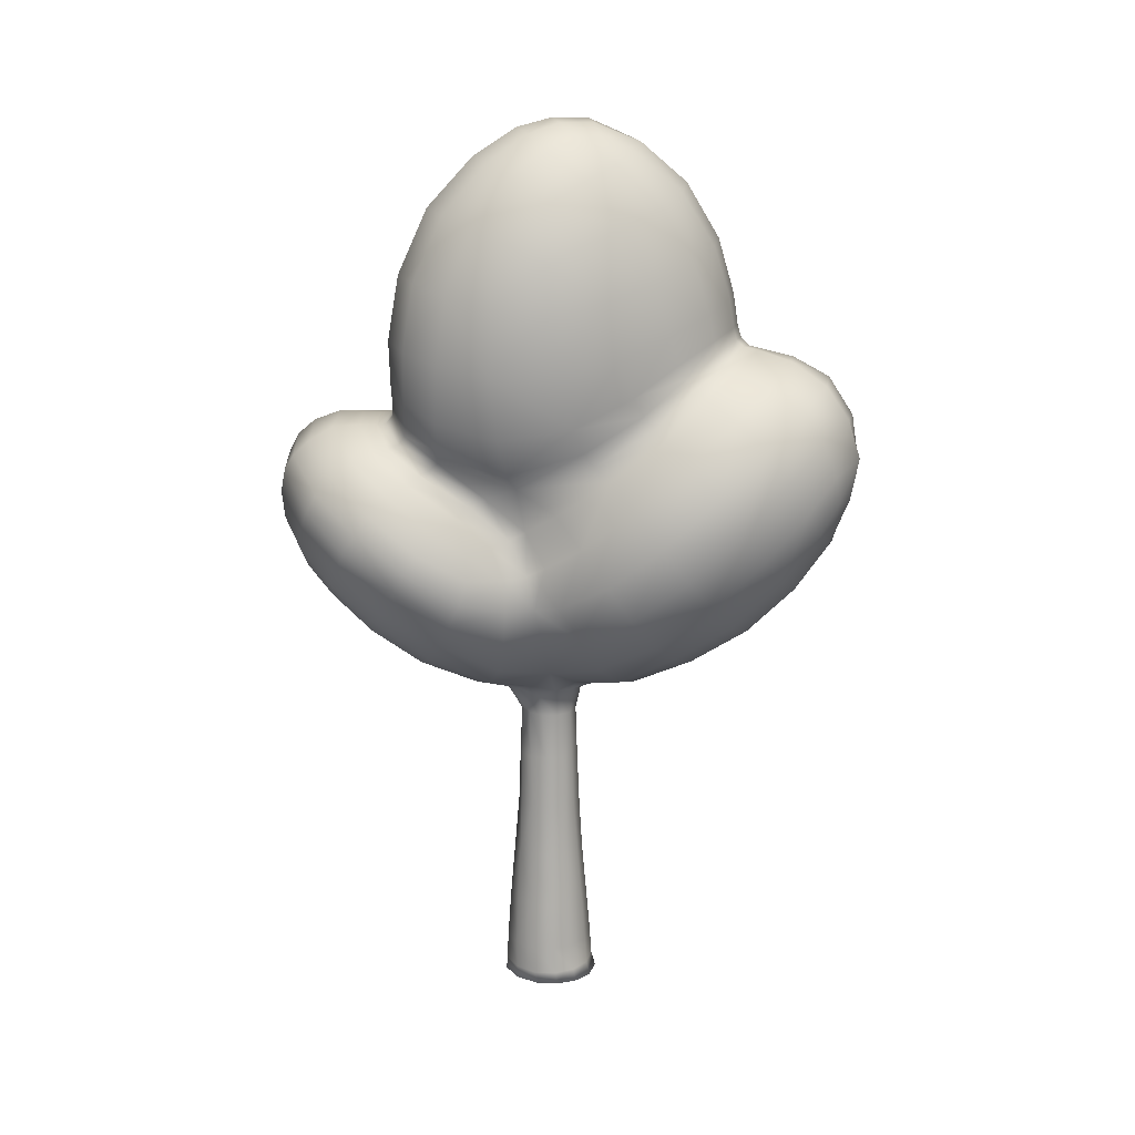
<metadata>
{"format":"obj","ext":"obj","renderer":"f3d","projection":"perspective","resolution":1024,"background":"white","views":[{"elev":16.7,"azim":-86.9,"up":"+Y"}]}
</metadata>
<code>
o drzewo_h2_low_Baked
v 0.2267 6.927 3.942
v -0.9856 7.121 3.8
v -0.4636 11.71 0.6911
v -0.1484 -0.003698 0.3659
v 1.144 4.836 0.1912
v -1.682 10.24 0.095
v -1.079 4.787 0.09306
v 0.2322 -0.01008 0.09463
v 0.4567 11.7 -0.03119
v -0.2541 -0.008069 -0.02942
v 0.6773 4.388 -0.1029
v -0.3574 4.196 -0.1011
v 1.325 7.502 -0.2161
v 0.2875 -0.004396 -0.2165
v -1.521 7.391 -0.3025
v 1.061 10.91 -0.3477
v 1.619 6.775 -0.8156
v -1.734 6.563 -0.9271
v -0.5974 6.09 -3.146
v 0.5684 6.169 -3.235
v -0.142 7.016 3.987
v -0.2234 6.407 3.773
v 0.3555 6.476 3.753
v 0.5019 7.243 3.974
v -0.004451 7.532 4.087
v 0.8566 6.742 3.662
v -1.092 7.493 3.754
v -1.502 7.109 3.389
v -1.184 6.758 3.561
v -0.6367 7.083 3.958
v -0.587 7.624 4.07
v -0.752 6.519 3.701
v -0.4123 11.49 1.131
v -0.003907 11.58 1.198
v -0.2155 11.83 0.6084
v -0.4053 11.84 0.1869
v -0.6516 11.68 0.4159
v -0.7789 11.37 0.9212
v -0.2685 0.006391 0.5919
v -0.4769 0.006485 0.4012
v -0.2042 -0.005986 0.2542
v 0.01643 -0.006311 0.37
v 0.05118 0.008545 0.6555
v -0.02017 -0.01059 0.2164
v 1.434 5.091 0.947
v 1.008 4.725 1.137
v 0.6774 4.553 0.4775
v 0.4202 4.329 0.2079
v 1.287 4.702 -0.6591
v 1.622 5.018 -0.4934
v -1.532 10.45 0.5041
v -1.387 10.94 0.08591
v -1.616 10.46 -0.3313
v -1.795 9.699 -0.5636
v -1.813 9.643 0.1238
v -1.628 9.767 0.7828
v -1.364 4.907 -0.5415
v -0.9701 4.62 -0.7015
v -0.6006 4.43 -0.1572
v -0.6562 4.524 0.4079
v -1.05 4.671 0.9758
v -1.409 4.975 0.75
v -0.3855 4.3 0.1225
v 0.1376 -0.01092 0.1603
v 0.0691 -0.01244 -0.003112
v 0.1991 -0.01049 -0.04447
v 0.3283 -0.006246 0.1426
v 0.2097 -0.005799 0.2865
v 0.3368 -0.00646 -0.0569
v 0.6631 11.6 0.1855
v 0.747 11.41 -0.15
v 0.4348 11.59 -0.3261
v 0.09988 11.72 -0.4064
v 0.2407 11.82 0.01207
v 0.4501 11.76 0.4083
v -0.2253 -0.008568 0.1025
v -0.5727 0.002839 0.1462
v -0.5593 0.001133 -0.1327
v -0.3944 0.000397 -0.4149
v -0.1532 -0.01013 -0.1182
v -0.0656 -0.01209 0.06256
v 0.3866 3.937 -0.02214
v 0.3449 3.952 -0.1758
v 0.5229 4.321 -0.3096
v 0.3394 3.946 0.1766
v -0.3407 3.925 -0.05699
v -0.3319 3.925 0.1419
v -0.3581 4.322 -0.3801
v -0.2641 3.931 -0.2293
v 1.625 7.786 0.8105
v 1.654 7.582 0.9362
v 1.41 7.133 0.1721
v 1.277 6.91 -0.138
v 1.105 7.267 -0.5293
v 1.475 8 -0.3035
v 1.694 8.158 0.6848
v 0.1571 -0.007642 -0.2446
v 0.2246 0.001886 -0.6044
v 0.5024 0.006097 -0.4185
v 0.654 0.006881 -0.09901
v -1.367 7.212 -0.6973
v -1.368 6.791 -0.1968
v -1.537 7.049 0.2087
v -1.594 7.708 0.6906
v -1.645 7.89 0.5574
v -1.623 7.582 -0.4227
v -1.712 7.547 0.8968
v 1.096 11.08 0.06943
v 1.436 10.48 0.2784
v 1.274 10.4 -0.4219
v 0.7808 11.1 -0.6078
v 0.8917 10.47 -0.9946
v 1.436 6.739 -0.5751
v 1.637 6.364 -0.443
v 1.816 6.478 -0.8301
v 1.528 7.097 -1.143
v 1.307 7.142 -0.9396
v 1.796 6.891 -1.421
v -1.727 6.821 -1.306
v -1.872 6.59 -1.527
v -1.826 6.262 -0.9185
v -1.546 6.619 -0.6239
v -1.539 7.002 -1.071
v -1.631 6.217 -0.4624
v -0.903 6.43 -3.198
v -0.4101 6.687 -3.461
v -0.2509 6.156 -3.267
v -0.2322 5.591 -2.861
v -0.7476 5.736 -2.812
v -1.24 5.999 -2.735
v 0.1984 6.194 -3.3
v 0.2208 6.728 -3.519
v 0.7766 6.531 -3.323
v 1.243 6.088 -2.876
v 0.8144 5.806 -2.907
v 0.3231 5.628 -2.89
v 1.009 5.307 -2.337
v 0.4174 5.134 -2.382
v -0.2775 5.134 -2.355
v 0.3915 4.736 -1.758
v -0.2769 4.742 -1.744
v -0.8592 4.838 -1.625
v -0.8949 5.281 -2.273
v -1.296 5.035 -1.476
v -1.371 5.525 -2.145
v -1.626 5.328 -1.309
v -1.715 5.814 -1.99
v -1.538 6.294 -2.615
v -1.866 6.111 -1.822
v -1.722 6.561 -2.505
v -1.301 6.999 -3.017
v -1.153 6.743 -3.12
v -0.5879 7.377 -3.411
v -0.522 7.074 -3.478
v 0.2803 7.423 -3.494
v 0.2567 7.133 -3.55
v 1.107 7.136 -3.233
v 0.98 6.861 -3.3
v 1.69 6.688 -2.685
v 1.523 6.388 -2.799
v 1.95 6.145 -1.967
v 1.785 5.842 -2.125
v 1.467 5.546 -2.26
v 1.71 5.255 -1.413
v 1.406 5.014 -1.561
v 0.9725 4.829 -1.683
v 1.039 4.548 -0.7902
v 0.7153 4.476 -0.9716
v 0.2894 4.423 -1.132
v 0.3541 4.317 -0.477
v 0.1281 4.317 -0.5966
v -0.1133 4.319 -0.5701
v -0.2145 4.436 -1.102
v -0.6256 4.494 -0.9046
v 0.04949 3.946 -0.3583
v -0.1136 3.938 -0.3398
v -0.1666 3.31 -0.3535
v -0.309 3.313 -0.2135
v 0.03055 3.309 -0.3836
v 0.00644 2.591 -0.406
v -0.1999 2.592 -0.3551
v 0.2166 3.949 -0.3036
v 0.2235 3.312 -0.3342
v 0.2187 2.591 -0.3624
v 0.2138 1.87 -0.4111
v -0.01823 1.872 -0.4648
v 0.3661 3.315 -0.1985
v 0.3783 2.592 -0.2217
v 0.3946 1.867 -0.2561
v 0.4338 1.149 -0.3071
v 0.2169 1.147 -0.4794
v 0.4372 2.592 -0.01891
v 0.4779 1.87 -0.03365
v 0.546 1.151 -0.05421
v 0.5935 0.5317 -0.07665
v 0.4589 0.524 -0.3555
v 0.4222 1.872 0.1987
v 0.4889 1.15 0.2147
v 0.5363 0.5357 0.2265
v 0.5597 0.186 0.2397
v 0.6117 0.1789 -0.08028
v 0.3175 1.153 0.4329
v 0.3434 0.5378 0.4688
v 0.3538 0.1869 0.4898
v 0.3907 0.01346 0.5406
v 0.6197 0.009265 0.2595
v 0.06647 0.54 0.5794
v 0.05993 0.1837 0.6006
v -0.2134 0.5403 0.5206
v -0.2295 0.1779 0.546
v -0.4336 0.5347 0.3469
v -0.4486 0.1686 0.372
v -0.5538 0.5289 0.09735
v -0.5646 0.1642 0.1285
v -0.5289 0.5247 -0.1837
v -0.5548 0.1615 -0.162
v -0.3562 0.5193 -0.4236
v -0.3868 0.1653 -0.4187
v -0.08599 0.5204 -0.5672
v -0.1104 0.1658 -0.5813
v -0.1115 -0.001604 -0.5934
v -0.009656 -0.01034 -0.2183
v 0.2051 0.1644 -0.5626
v 0.216 0.5207 -0.5371
v 0.4632 0.1704 -0.3779
v -0.05067 1.147 -0.5262
v -0.2983 1.149 -0.4092
v -0.2404 1.869 -0.3759
v -0.4647 1.151 -0.1949
v -0.3985 1.87 -0.192
v -0.3407 2.592 -0.1974
v -0.449 1.872 0.04098
v -0.397 2.593 0.01143
v -0.3697 3.314 -0.01685
v -0.3393 2.594 0.218
v -0.3406 3.314 0.189
v -0.1749 2.593 0.3598
v -0.185 3.315 0.3306
v -0.1909 3.921 0.31
v 0.01918 3.317 0.3968
v 0.01426 3.923 0.3776
v 0.01671 4.27 0.4557
v -0.213 4.276 0.3595
v -0.003652 4.387 0.7633
v -0.3553 4.416 0.6416
v -0.05144 4.477 1.318
v -0.5689 4.523 1.197
v -0.1129 4.8 2.066
v -0.7367 4.873 1.944
v -1.275 5.079 1.734
v -0.8404 5.343 2.663
v -1.397 5.573 2.464
v -1.796 5.914 2.213
v -1.673 5.369 1.49
v -2.036 6.333 1.902
v -1.933 5.79 1.186
v -1.715 5.465 0.5079
v -1.507 5.392 0.01349
v -1.973 6.232 0.8802
v -1.799 5.925 0.296
v -1.659 5.838 -0.06603
v -1.703 5.815 -0.437
v -1.635 5.402 -0.4646
v -1.641 6.394 0.06538
v -1.564 6.259 -0.1656
v -1.371 6.678 -0.4019
v -1.385 7.115 -0.9102
v -1.297 7.566 -1.428
v -1.326 7.504 -1.547
v -1.431 7.408 -1.702
v -1.031 7.772 -1.981
v -1.093 7.721 -2.153
v -1.204 7.629 -2.419
v -1.601 7.27 -1.919
v -1.292 7.439 -2.674
v -1.733 7.06 -2.158
v -1.346 7.231 -2.876
v -1.754 6.819 -2.336
v -1.935 6.364 -1.688
v -1.893 5.965 -0.9989
v -1.814 5.67 -1.142
v -0.6134 7.776 -3.075
v -0.6205 7.58 -3.287
v 0.2614 7.867 -3.133
v 0.2998 7.665 -3.369
v 1.057 7.611 -2.835
v 1.111 7.386 -3.078
v 1.689 7.199 -2.299
v 1.715 6.944 -2.511
v 1.945 6.626 -1.651
v 2.017 6.399 -1.826
v 1.974 6.129 -0.9583
v 2.001 5.83 -1.108
v 1.909 5.557 -1.259
v 1.805 5.514 -0.4296
v 1.803 5.954 -0.4136
v 1.654 5.984 0.01427
v 1.571 5.501 0.1121
v 1.789 6.116 0.4411
v 1.781 5.611 0.6904
v 1.929 6.424 0.9543
v 1.886 5.977 1.337
v 1.602 5.519 1.656
v 1.908 6.515 1.995
v 1.676 6.03 2.363
v 1.166 5.644 2.598
v 1.129 5.159 1.89
v 0.5381 5.357 2.763
v 0.55 4.897 2.044
v 0.4914 4.56 1.282
v 0.3474 4.434 0.6943
v 0.232 4.288 0.4069
v 0.2078 3.933 0.3352
v 0.2219 3.315 0.3484
v 0.3548 3.312 0.1915
v 0.3761 2.591 0.1911
v 0.4094 3.314 -0.007235
v 0.2353 2.591 0.3594
v 0.2681 1.871 0.3807
v 0.03098 2.593 0.4248
v 0.04449 1.87 0.4657
v 0.06449 1.155 0.5261
v -0.187 1.869 0.4139
v -0.198 1.151 0.4742
v -0.3636 1.87 0.2583
v -0.4063 1.147 0.3061
v -0.5119 1.148 0.0659
v -0.1681 5.271 2.768
v 0.4722 5.931 3.315
v -0.2145 5.841 3.336
v -0.8346 5.924 3.267
v -1.36 6.179 3.088
v -1.718 6.538 2.851
v -1.649 7.538 3.127
v -1.93 6.977 2.564
v -1.64 7.936 2.849
v -1.977 7.412 2.264
v -2.097 6.775 1.558
v -1.8 7.792 1.876
v -1.943 7.218 1.194
v -1.82 6.689 0.5341
v -1.552 8.041 1.57
v -1.261 8.519 2.093
v -1.155 8.619 1.927
v -1.44 8.162 1.432
v -1.468 8.28 2.45
v -0.9687 8.616 2.879
v -0.7668 8.78 2.479
v -1.204 8.349 3.315
v -0.505 8.548 3.619
v -0.3679 8.844 3.164
v -1.18 7.928 3.57
v -0.5567 8.121 3.914
v 0.1625 8.039 4.015
v 0.2751 8.521 3.701
v 0.9551 8.157 3.511
v 0.9682 8.536 3.076
v 0.3031 8.78 3.221
v 0.8233 7.695 3.829
v 1.246 7.163 3.455
v 1.476 7.671 3.139
v 1.785 7.097 2.61
v 1.804 7.562 2.196
v 1.465 8.096 2.709
v 1.518 6.605 2.953
v 1.087 6.176 3.204
v 1.693 7.869 1.903
v 1.358 8.312 2.437
v 0.8826 8.65 2.73
v 1.276 8.462 2.249
v 0.8377 8.725 2.545
v 0.3221 8.916 2.647
v 0.3203 8.871 2.83
v -0.1819 8.994 2.557
v -0.2417 8.964 2.733
v -0.6849 8.843 2.325
v -0.1551 9.078 2.461
v -0.6474 8.976 2.214
v -1.116 8.743 1.809
v -0.659 9.145 2.169
v -1.149 8.933 1.732
v -1.517 8.575 1.166
v -1.453 8.336 1.297
v -1.744 8.22 0.4276
v -1.613 9.053 0.9794
v -1.843 8.865 0.2332
v -1.857 8.858 -0.5956
v -1.782 8.068 -0.5079
v -1.634 8.975 -1.274
v -1.559 8.231 -1.301
v -1.435 7.858 -1.305
v -1.157 8.413 -1.753
v -1.069 8.105 -1.755
v -1.018 7.946 -1.768
v -1.374 7.679 -1.304
v -0.9914 7.826 -1.847
v -0.5605 8.107 -1.977
v -0.5325 8.002 -2.071
v -0.5404 7.98 -2.196
v -0.01875 8.043 -2.084
v 0.03384 8.027 -2.219
v 0.1085 8.02 -2.454
v -0.5507 7.983 -2.408
v 0.1911 8.009 -2.78
v -0.5933 7.962 -2.758
v 0.7388 7.896 -2.196
v 0.9252 7.819 -2.492
v 1.228 7.582 -1.696
v 1.49 7.416 -2.005
v 0.5957 7.923 -1.994
v 1.044 7.637 -1.525
v 0.4913 7.958 -1.854
v 0.9119 7.674 -1.379
v 1.122 7.189 -0.7524
v 0.8807 7.782 -1.234
v 1.265 6.753 -0.3411
v 1.611 6.571 0.1304
v 1.545 6.401 -0.1258
v 1.709 6.84 0.516
v 1.817 7.333 1.241
v 2.005 6.979 1.594
v 1.568 8.071 1.718
v 1.542 8.229 1.61
v 1.255 8.589 2.139
v 1.593 8.52 1.489
v 1.296 8.824 2.038
v 0.8685 9.049 2.362
v 0.8338 8.837 2.434
v 0.3624 9.2 2.484
v 0.3394 9.023 2.533
v -0.1536 9.231 2.424
v 0.3923 9.596 2.424
v -0.1653 9.602 2.365
v -0.7003 9.487 2.098
v -0.2122 10.28 2.157
v -0.753 10.15 1.896
v -1.246 9.953 1.397
v -1.21 9.3 1.616
v -0.7823 10.83 1.487
v -1.216 10.64 1.045
v -1.105 11.19 0.5503
v -0.8984 11.53 0.08515
v -1.159 11.22 -0.3601
v -0.6138 11.71 -0.2039
v -0.8481 11.37 -0.6963
v -1.081 10.76 -1.234
v -1.402 10.63 -0.8383
v -1.221 9.934 -1.601
v -1.57 9.833 -1.154
v -1.247 9.072 -1.735
v -0.7299 9.97 -1.842
v -0.7283 9.125 -1.988
v -0.6585 8.526 -1.977
v -0.1461 9.127 -1.979
v -0.1071 8.573 -1.974
v -0.08622 8.305 -1.957
v -0.6021 8.259 -1.966
v -0.06808 8.15 -1.962
v 0.452 8.238 -1.719
v 0.4327 8.075 -1.743
v 0.9622 7.949 -1.158
v 0.4716 8.495 -1.717
v 1.029 8.279 -1.164
v 0.4674 9.052 -1.728
v 1.081 8.895 -1.175
v 1.549 8.787 -0.3526
v 1.028 9.702 -1.154
v 1.467 9.648 -0.4177
v 1.648 9.746 0.3946
v 1.736 8.917 0.5099
v 1.585 9.957 1.158
v 1.66 9.163 1.315
v 1.305 10.15 1.703
v 1.37 9.371 1.901
v 0.875 10.27 2.053
v 0.9261 9.506 2.271
v 0.3525 10.32 2.215
v 0.6803 11.02 1.663
v 0.197 11.05 1.789
v -0.3074 10.98 1.734
v 0.4095 11.58 1.111
v 0.7576 11.47 0.8865
v 0.1344 11.85 0.5402
v 1.085 10.91 1.367
v 1.358 10.71 0.9132
v 1.002 11.28 0.5446
v -0.08084 11.88 0.07782
v -0.2624 11.77 -0.3631
v -0.02399 11.38 -0.9482
v -0.4531 11.43 -0.9015
v -0.121 10.74 -1.498
v -0.6338 10.8 -1.471
v -0.1613 9.937 -1.856
v 0.3919 10.62 -1.35
v 0.4268 9.836 -1.643
v 0.3993 11.25 -0.8405
f 1 21 22 23
f 1 24 25 21
f 1 23 26 24
f 2 27 28 29
f 2 30 31 27
f 2 29 32 30
f 3 33 34 35
f 3 35 36 37
f 3 37 38 33
f 4 39 40 41
f 4 42 43 39
f 4 41 44 42
f 5 45 46 47
f 5 47 48 11
f 5 11 49 50
f 6 51 52 53
f 6 53 54 55
f 6 55 56 51
f 7 57 58 59
f 7 60 61 62
f 7 59 63 60
f 8 64 65 66
f 8 67 68 64
f 8 66 69 67
f 9 70 71 72
f 9 72 73 74
f 9 74 75 70
f 10 76 77 78
f 10 78 79 80
f 10 80 81 76
f 11 82 83 84
f 11 48 85 82
f 12 86 87 63
f 88 89 86 12
f 12 63 59 88
f 13 90 91 92
f 13 92 93 94
f 13 95 96 90
f 14 69 66 97
f 14 97 98 99
f 14 99 100 69
f 15 101 102 103
f 15 104 105 106
f 15 103 107 104
f 16 108 109 110
f 16 111 71 108
f 16 110 112 111
f 17 113 114 115
f 17 116 117 113
f 17 115 118 116
f 18 119 120 121
f 18 122 123 119
f 18 121 124 122
f 19 125 126 127
f 19 127 128 129
f 19 129 130 125
f 20 131 132 133
f 20 133 134 135
f 20 135 136 131
f 136 135 137 138
f 136 138 139 128
f 136 128 127 131
f 139 138 140 141
f 139 141 142 143
f 139 143 129 128
f 143 142 144 145
f 143 145 130 129
f 145 144 146 147
f 145 147 148 130
f 148 147 149 150
f 148 150 151 152
f 148 152 125 130
f 152 151 153 154
f 152 154 126 125
f 154 153 155 156
f 154 156 132 126
f 156 155 157 158
f 156 158 133 132
f 158 157 159 160
f 158 160 134 133
f 160 159 161 162
f 160 162 163 134
f 163 162 164 165
f 163 165 166 137
f 163 137 135 134
f 166 165 167 168
f 166 168 169 140
f 166 140 138 137
f 169 168 170 171
f 169 171 172 173
f 169 173 141 140
f 173 172 88 174
f 173 174 142 141
f 174 88 59 58
f 174 58 144 142
f 172 171 175 176
f 172 176 89 88
f 176 177 178 89
f 176 175 179 177
f 179 180 181 177
f 179 175 182 183
f 179 183 184 180
f 184 185 186 180
f 184 183 187 188
f 184 188 189 185
f 189 190 191 185
f 189 188 192 193
f 189 193 194 190
f 194 195 196 190
f 194 193 197 198
f 194 198 199 195
f 199 200 201 195
f 199 198 202 203
f 199 203 204 200
f 204 205 206 200
f 204 203 207 208
f 204 208 43 205
f 208 207 209 210
f 208 210 39 43
f 210 209 211 212
f 210 212 40 39
f 212 211 213 214
f 212 214 77 40
f 214 213 215 216
f 214 216 78 77
f 216 215 217 218
f 216 218 79 78
f 218 217 219 220
f 218 220 221 79
f 221 222 80 79
f 221 220 223 98
f 221 98 97 222
f 223 220 219 224
f 223 224 196 225
f 223 225 99 98
f 225 196 195 201
f 225 201 100 99
f 224 219 226 191
f 224 191 190 196
f 226 219 217 227
f 226 227 228 186
f 226 186 185 191
f 228 227 229 230
f 228 230 231 181
f 228 181 180 186
f 231 230 232 233
f 231 233 234 178
f 231 178 177 181
f 234 233 235 236
f 234 236 87 86
f 234 86 89 178
f 236 235 237 238
f 236 238 239 87
f 239 238 240 241
f 239 241 242 243
f 239 243 63 87
f 243 242 244 245
f 243 245 60 63
f 245 244 246 247
f 245 247 61 60
f 247 246 248 249
f 247 249 250 61
f 250 249 251 252
f 250 252 253 254
f 250 254 62 61
f 254 253 255 256
f 254 256 257 62
f 257 258 7 62
f 257 256 259 260
f 257 260 261 258
f 261 262 263 258
f 261 260 264 265
f 261 265 124 262
f 265 264 102 266
f 265 266 122 124
f 266 102 101 267
f 266 267 123 122
f 267 101 268 269
f 267 269 270 123
f 270 269 271 272
f 270 272 273 274
f 270 274 119 123
f 274 273 275 276
f 274 276 120 119
f 276 275 277 278
f 276 278 279 120
f 279 280 121 120
f 279 278 150 149
f 279 149 281 280
f 281 149 147 146
f 281 146 57 263
f 281 263 262 280
f 280 262 124 121
f 278 277 151 150
f 277 275 282 283
f 277 283 153 151
f 283 282 284 285
f 283 285 155 153
f 285 284 286 287
f 285 287 157 155
f 287 286 288 289
f 287 289 159 157
f 289 288 290 291
f 289 291 161 159
f 291 290 292 293
f 291 293 294 161
f 294 293 295 50
f 294 50 49 164
f 294 164 162 161
f 295 293 292 296
f 295 296 297 298
f 295 298 5 50
f 298 297 299 300
f 298 300 45 5
f 300 299 301 302
f 300 302 303 45
f 303 302 304 305
f 303 305 306 307
f 303 307 46 45
f 307 306 308 309
f 307 309 310 46
f 310 311 47 46
f 310 309 248 246
f 310 246 244 311
f 311 312 48 47
f 311 244 242 312
f 312 313 85 48
f 312 242 241 313
f 313 314 315 85
f 313 241 240 314
f 315 316 192 317
f 315 317 82 85
f 315 314 318 316
f 318 319 197 316
f 318 314 240 320
f 318 320 321 319
f 321 322 202 319
f 321 320 237 323
f 321 323 324 322
f 324 209 207 322
f 324 323 325 326
f 324 326 211 209
f 326 325 232 327
f 326 327 213 211
f 327 232 230 229
f 327 229 215 213
f 325 323 237 235
f 325 235 233 232
f 322 207 203 202
f 320 240 238 237
f 319 202 198 197
f 317 192 188 187
f 317 187 83 82
f 316 197 193 192
f 309 308 328 248
f 328 308 329 330
f 328 330 331 251
f 328 251 249 248
f 331 330 22 32
f 331 32 29 332
f 331 332 252 251
f 332 29 28 333
f 332 333 253 252
f 333 28 334 335
f 333 335 255 253
f 335 334 336 337
f 335 337 338 255
f 338 259 256 255
f 338 337 339 340
f 338 340 341 259
f 341 264 260 259
f 341 340 107 103
f 341 103 102 264
f 340 339 342 107
f 342 343 344 345
f 342 345 104 107
f 342 339 346 343
f 346 347 348 343
f 346 339 337 336
f 346 336 349 347
f 349 350 351 347
f 349 336 334 352
f 349 352 353 350
f 353 354 355 350
f 353 352 27 31
f 353 31 25 354
f 355 356 357 358
f 355 358 351 350
f 355 354 359 356
f 359 360 361 356
f 359 354 25 24
f 359 24 26 360
f 361 362 363 364
f 361 364 357 356
f 361 360 365 362
f 365 305 304 362
f 365 360 26 366
f 365 366 306 305
f 366 26 23 329
f 366 329 308 306
f 364 363 367 368
f 364 368 369 357
f 369 368 370 371
f 369 371 372 373
f 369 373 358 357
f 373 372 374 375
f 373 375 351 358
f 375 374 376 348
f 375 348 347 351
f 376 374 377 378
f 376 378 379 344
f 376 344 343 348
f 379 378 380 381
f 379 381 382 383
f 379 383 345 344
f 383 382 384 105
f 383 105 104 345
f 384 382 385 386
f 384 386 387 388
f 384 388 106 105
f 388 387 389 390
f 388 390 391 106
f 391 390 392 393
f 391 393 394 395
f 391 395 15 106
f 395 394 396 268
f 395 268 101 15
f 396 394 397 398
f 396 398 399 271
f 396 271 269 268
f 399 398 400 401
f 399 401 402 403
f 399 403 272 271
f 403 402 404 405
f 403 405 273 272
f 405 404 284 282
f 405 282 275 273
f 404 402 406 407
f 404 407 286 284
f 407 406 408 409
f 407 409 288 286
f 409 408 116 118
f 409 118 290 288
f 408 406 410 411
f 408 411 117 116
f 411 410 412 413
f 411 413 414 117
f 414 413 415 94
f 414 94 93 416
f 414 416 113 117
f 416 93 417 418
f 416 418 114 113
f 418 417 299 297
f 418 297 296 114
f 417 93 92 419
f 417 419 301 299
f 419 92 91 420
f 419 420 421 301
f 421 420 367 363
f 421 363 362 304
f 421 304 302 301
f 420 91 422 367
f 422 91 90 423
f 422 423 424 370
f 422 370 368 367
f 424 423 425 426
f 424 426 427 428
f 424 428 371 370
f 428 427 429 430
f 428 430 372 371
f 430 429 431 377
f 430 377 374 372
f 431 429 432 433
f 431 433 434 380
f 431 380 378 377
f 434 433 435 436
f 434 436 437 438
f 434 438 381 380
f 438 437 56 385
f 438 385 382 381
f 437 436 439 440
f 437 440 51 56
f 440 439 38 441
f 440 441 52 51
f 441 38 37 442
f 441 442 443 52
f 443 442 444 445
f 443 445 446 447
f 443 447 53 52
f 447 446 448 449
f 447 449 54 53
f 449 448 450 389
f 449 389 387 54
f 450 448 451 452
f 450 452 453 392
f 450 392 390 389
f 453 452 454 455
f 453 455 456 457
f 453 457 393 392
f 457 456 458 397
f 457 397 394 393
f 458 456 459 460
f 458 460 412 400
f 458 400 398 397
f 460 459 461 415
f 460 415 413 412
f 461 459 462 463
f 461 463 95 13
f 461 13 94 415
f 463 462 464 465
f 463 465 466 95
f 466 465 467 468
f 466 468 469 470
f 466 470 96 95
f 470 469 471 472
f 470 472 425 96
f 472 471 473 474
f 472 474 426 425
f 474 473 475 476
f 474 476 427 426
f 476 475 477 432
f 476 432 429 427
f 477 475 478 479
f 477 479 480 435
f 477 435 433 432
f 480 479 34 33
f 480 33 38 439
f 480 439 436 435
f 479 478 481 34
f 481 482 75 483
f 481 483 35 34
f 481 478 484 482
f 484 485 486 482
f 484 478 475 473
f 484 473 471 485
f 486 108 71 70
f 486 70 75 482
f 486 485 109 108
f 485 471 469 109
f 483 75 74 487
f 483 487 36 35
f 487 74 73 488
f 487 488 444 36
f 488 73 489 490
f 488 490 445 444
f 490 489 491 492
f 490 492 446 445
f 492 491 493 451
f 492 451 448 446
f 493 491 494 495
f 493 495 464 454
f 493 454 452 451
f 495 494 112 467
f 495 467 465 464
f 494 491 489 496
f 494 496 111 112
f 496 489 73 72
f 496 72 71 111
f 469 468 110 109
f 468 467 112 110
f 464 462 455 454
f 462 459 456 455
f 444 442 37 36
f 425 423 90 96
f 412 410 401 400
f 410 406 402 401
f 387 386 55 54
f 386 385 56 55
f 352 334 28 27
f 330 329 23 22
f 296 292 115 114
f 292 290 118 115
f 263 57 7 258
f 229 227 217 215
f 222 65 81 80
f 222 97 66 65
f 206 67 69 100
f 206 100 201 200
f 206 205 68 67
f 205 43 42 68
f 187 183 182 83
f 182 175 171 170
f 182 170 84 83
f 170 168 167 84
f 167 165 164 49
f 167 49 11 84
f 146 144 58 57
f 132 131 127 126
f 81 65 64 44
f 81 44 41 76
f 77 76 41 40
f 68 42 44 64
f 32 22 21 30
f 31 30 21 25

</code>
